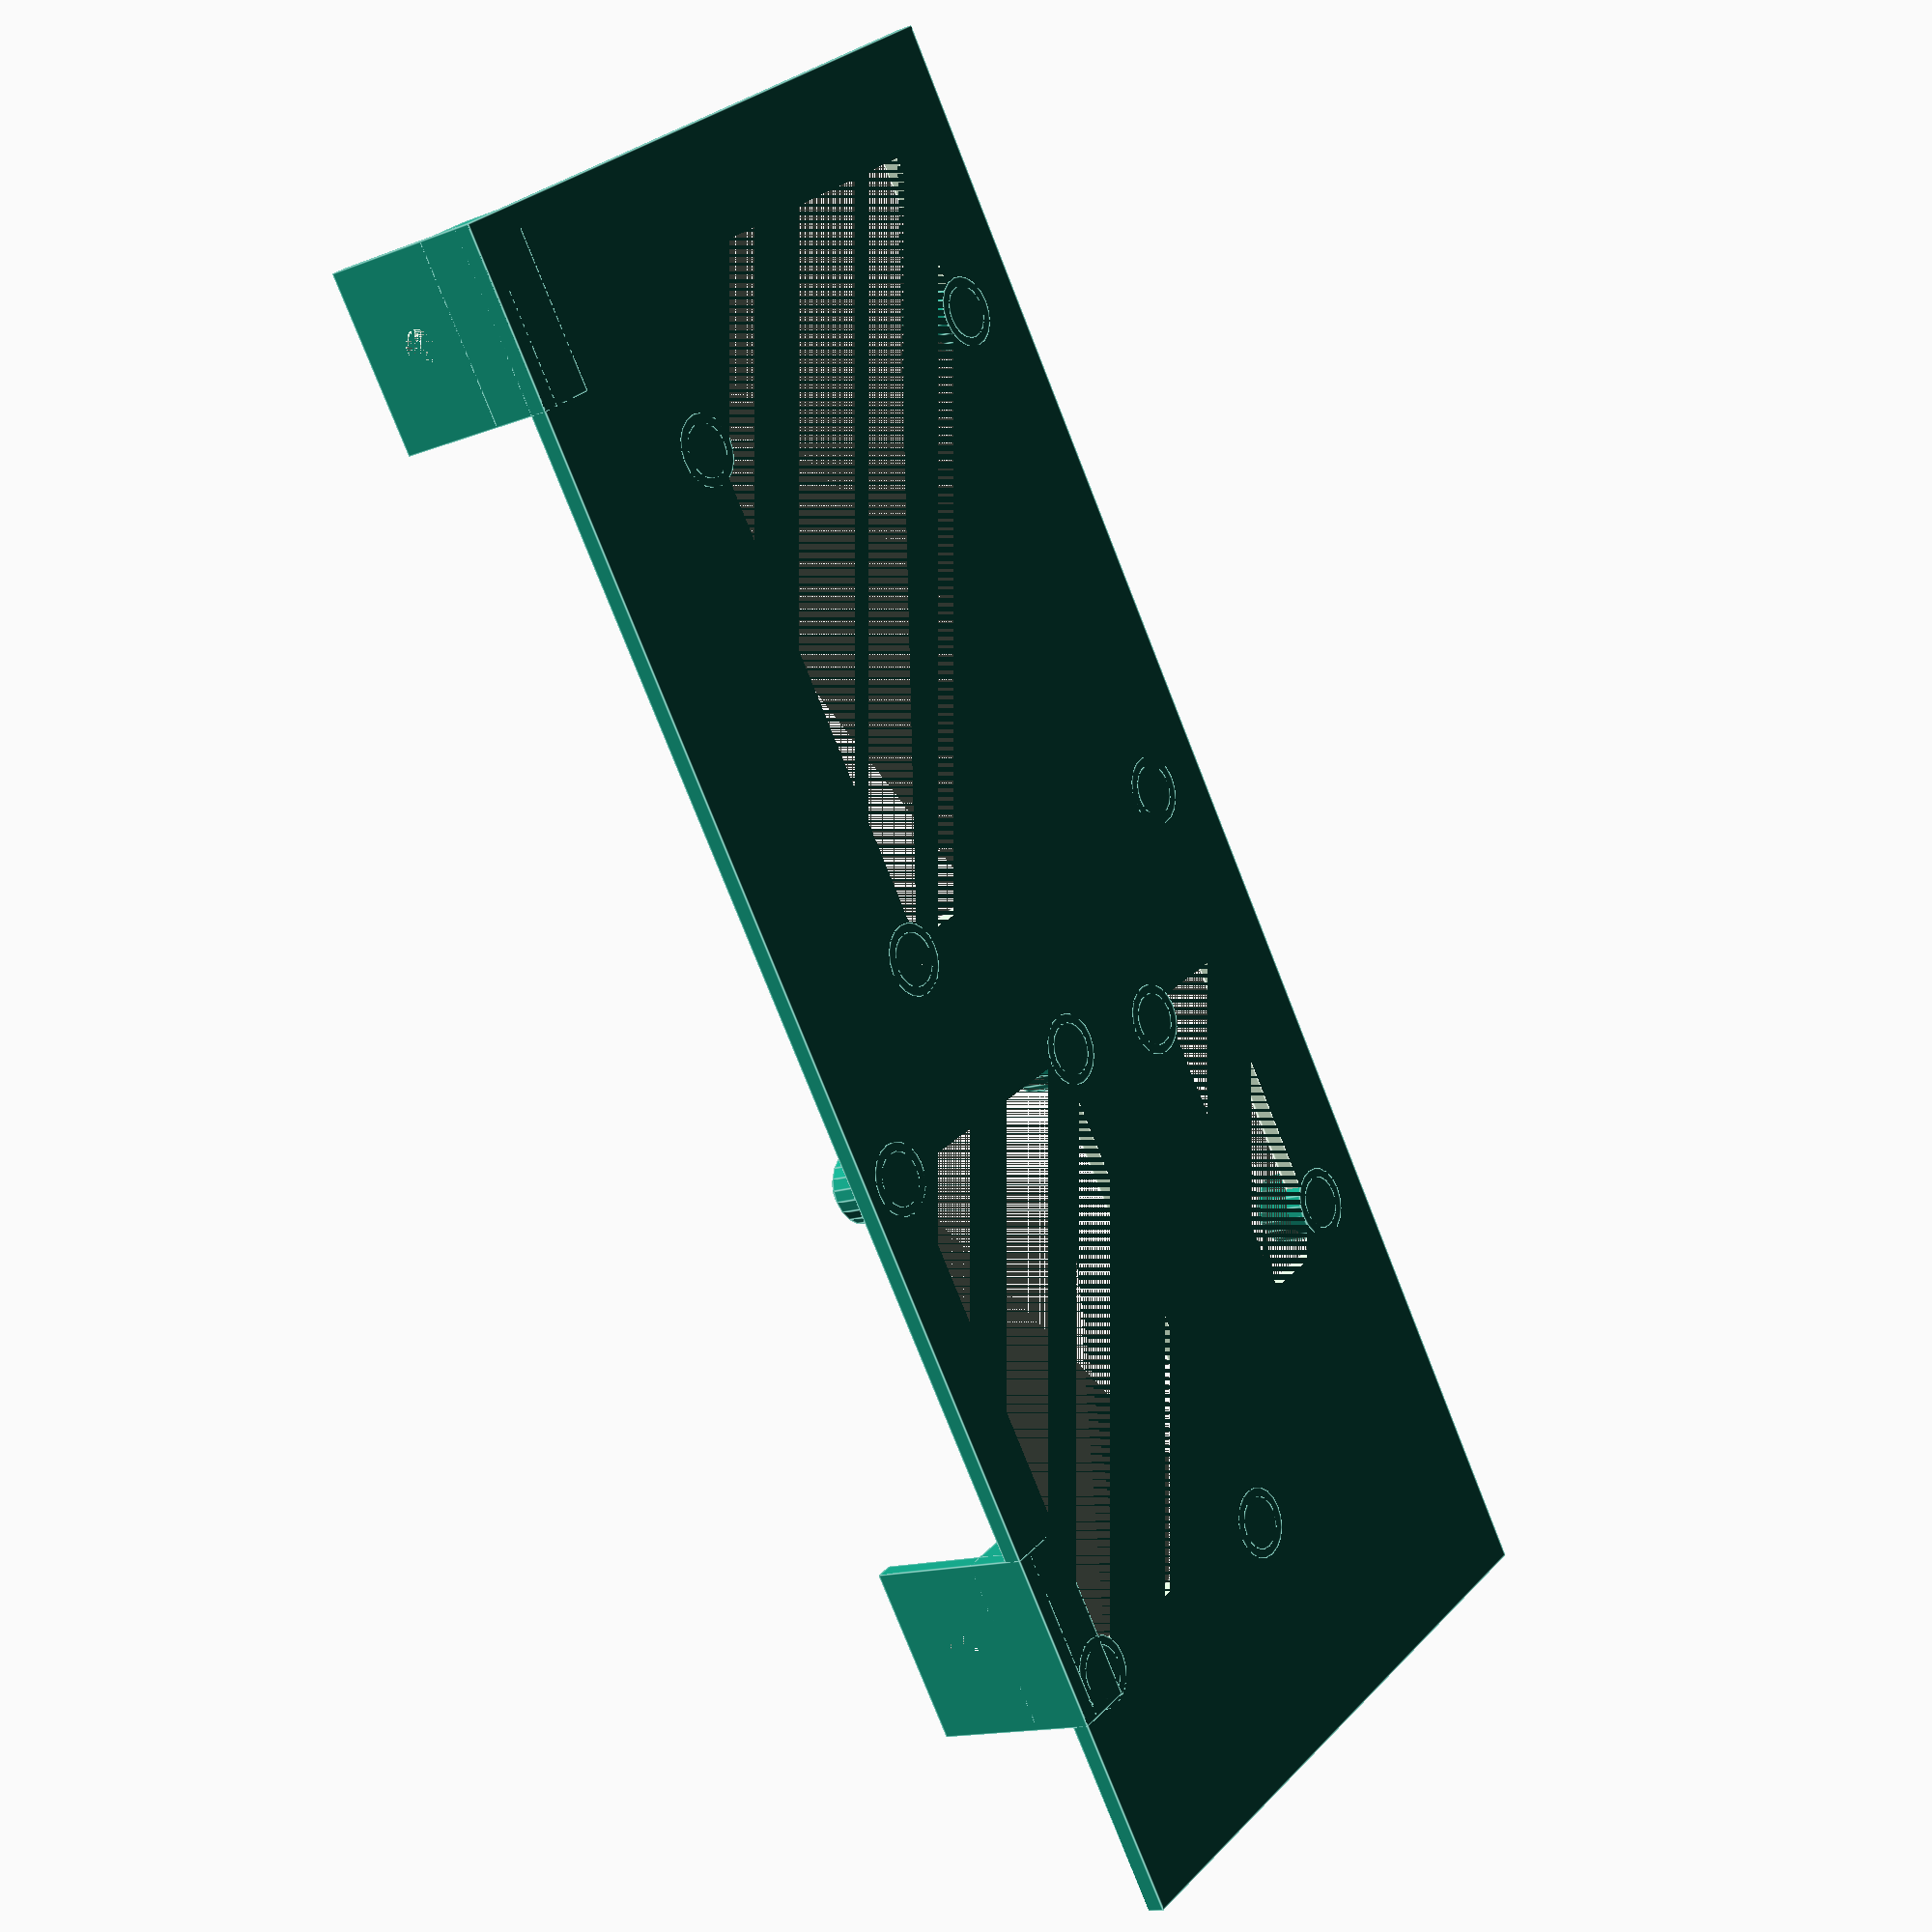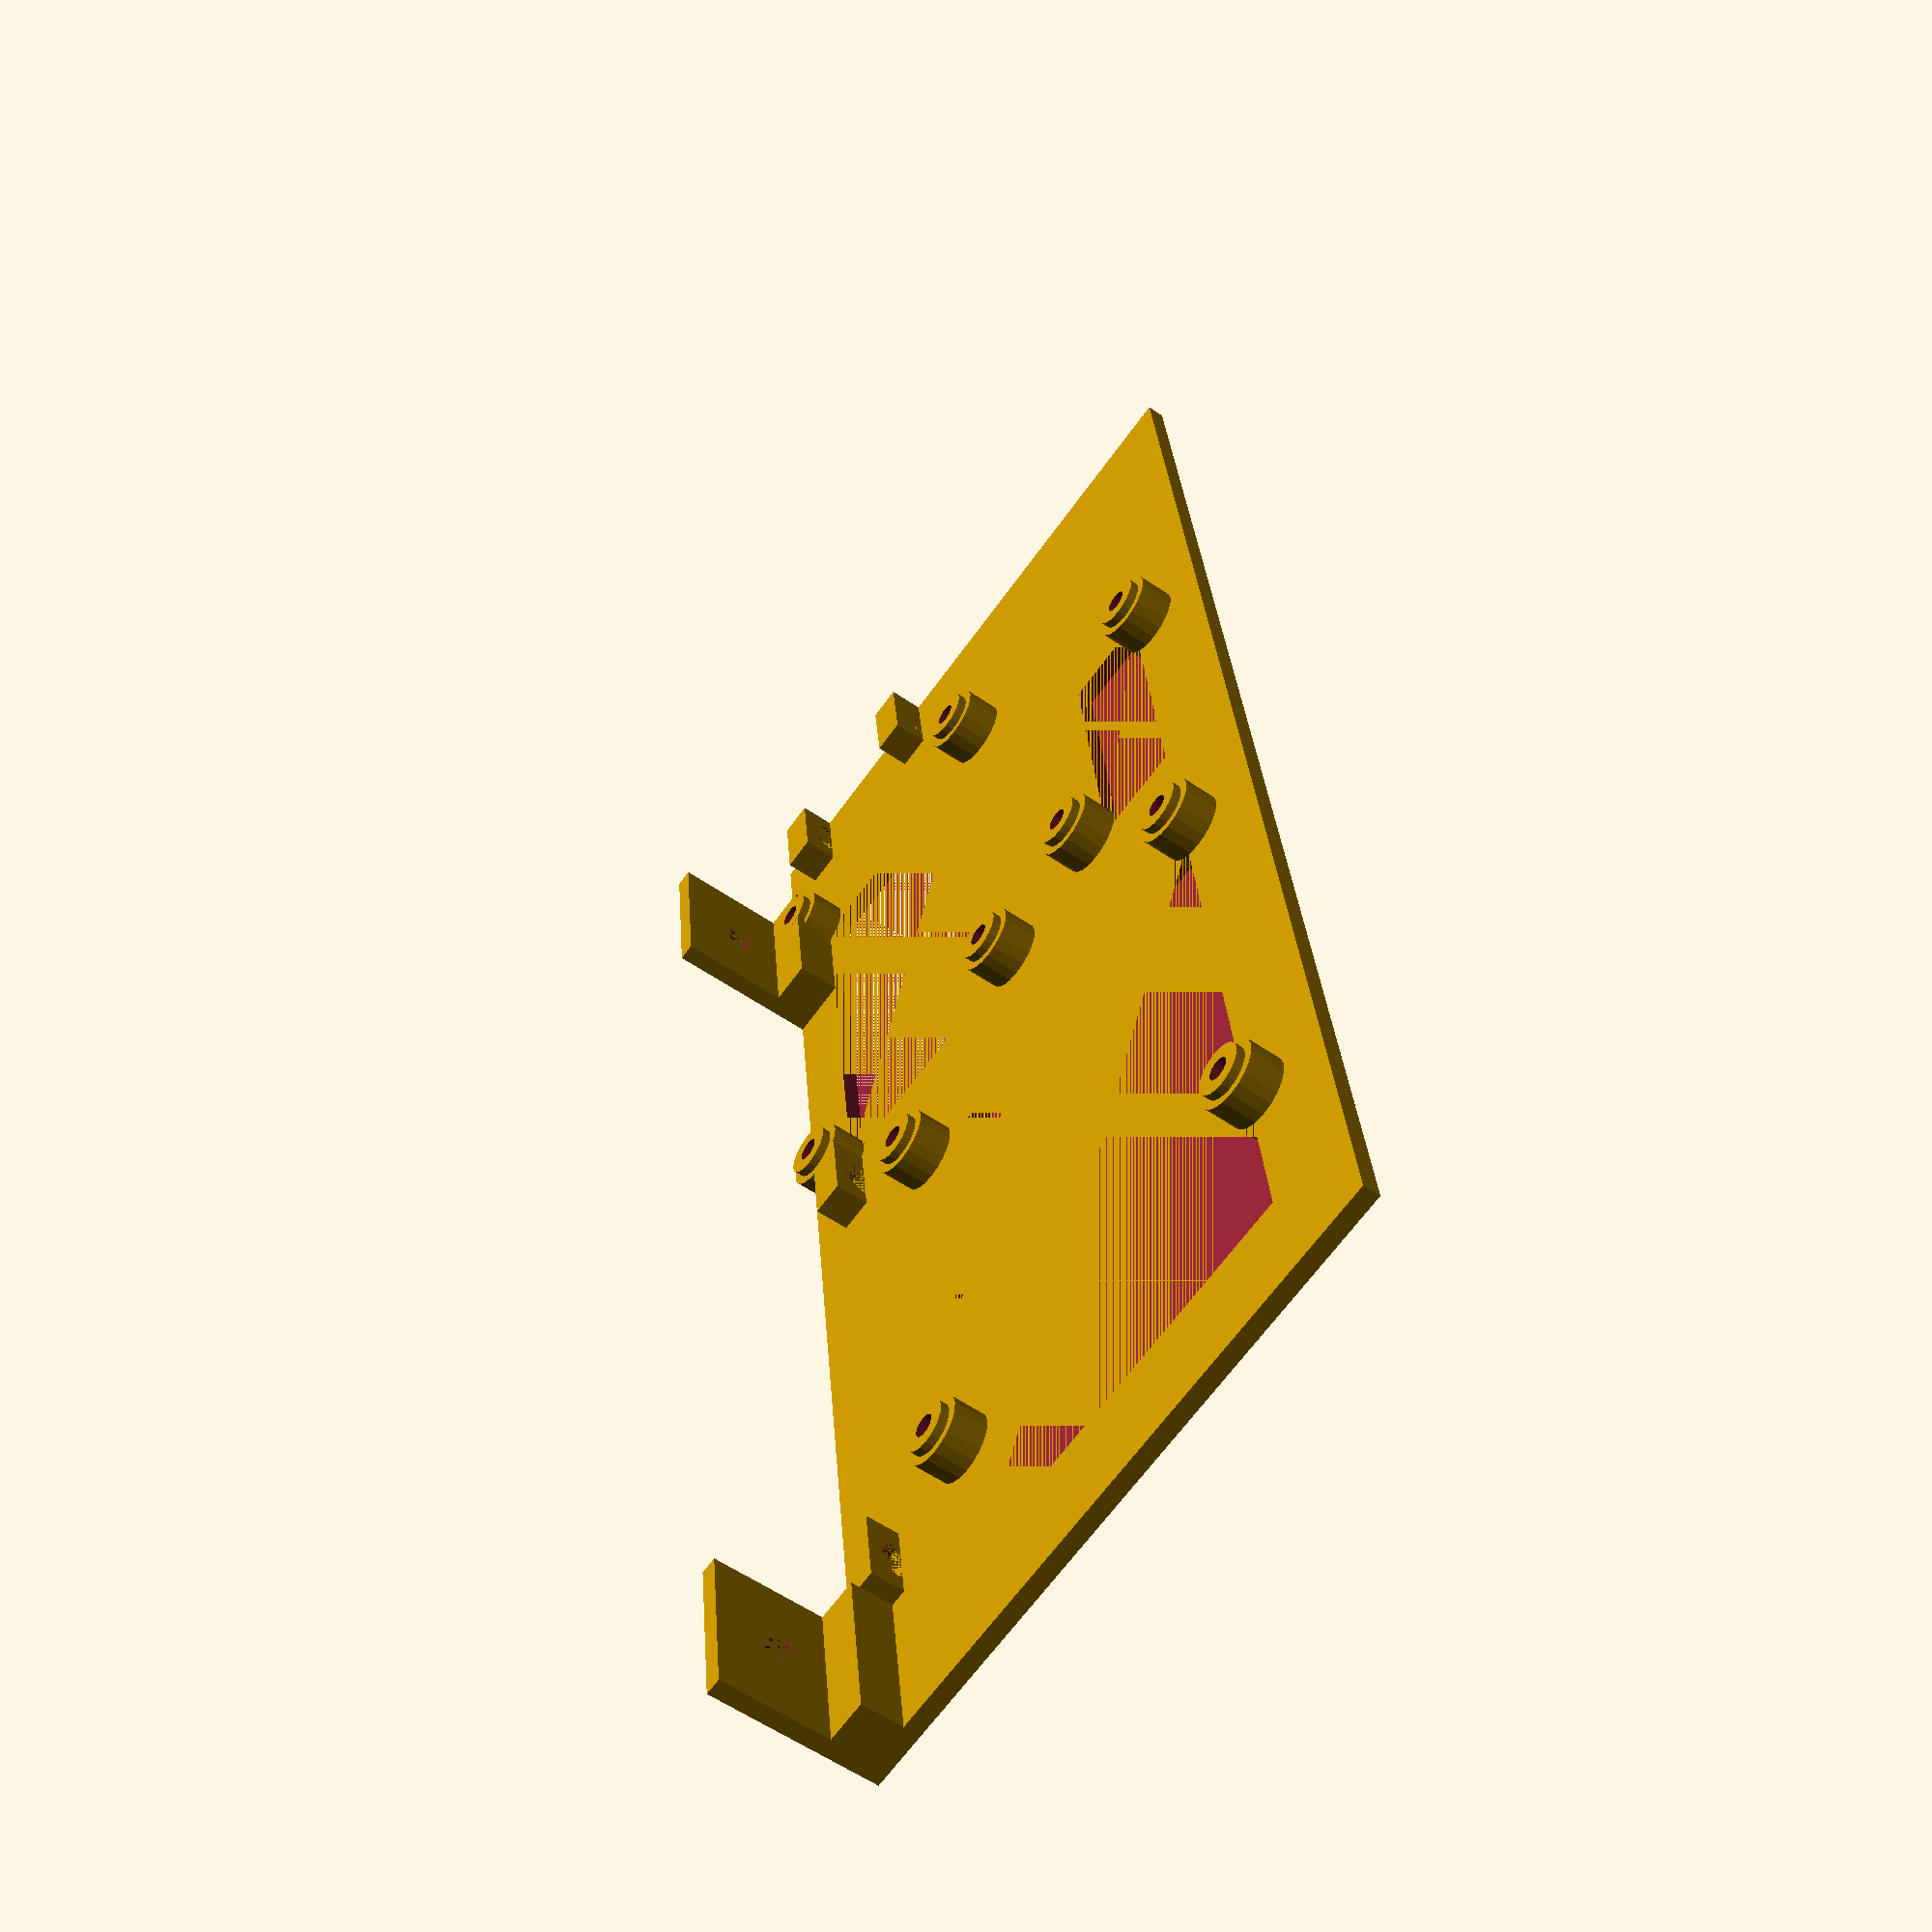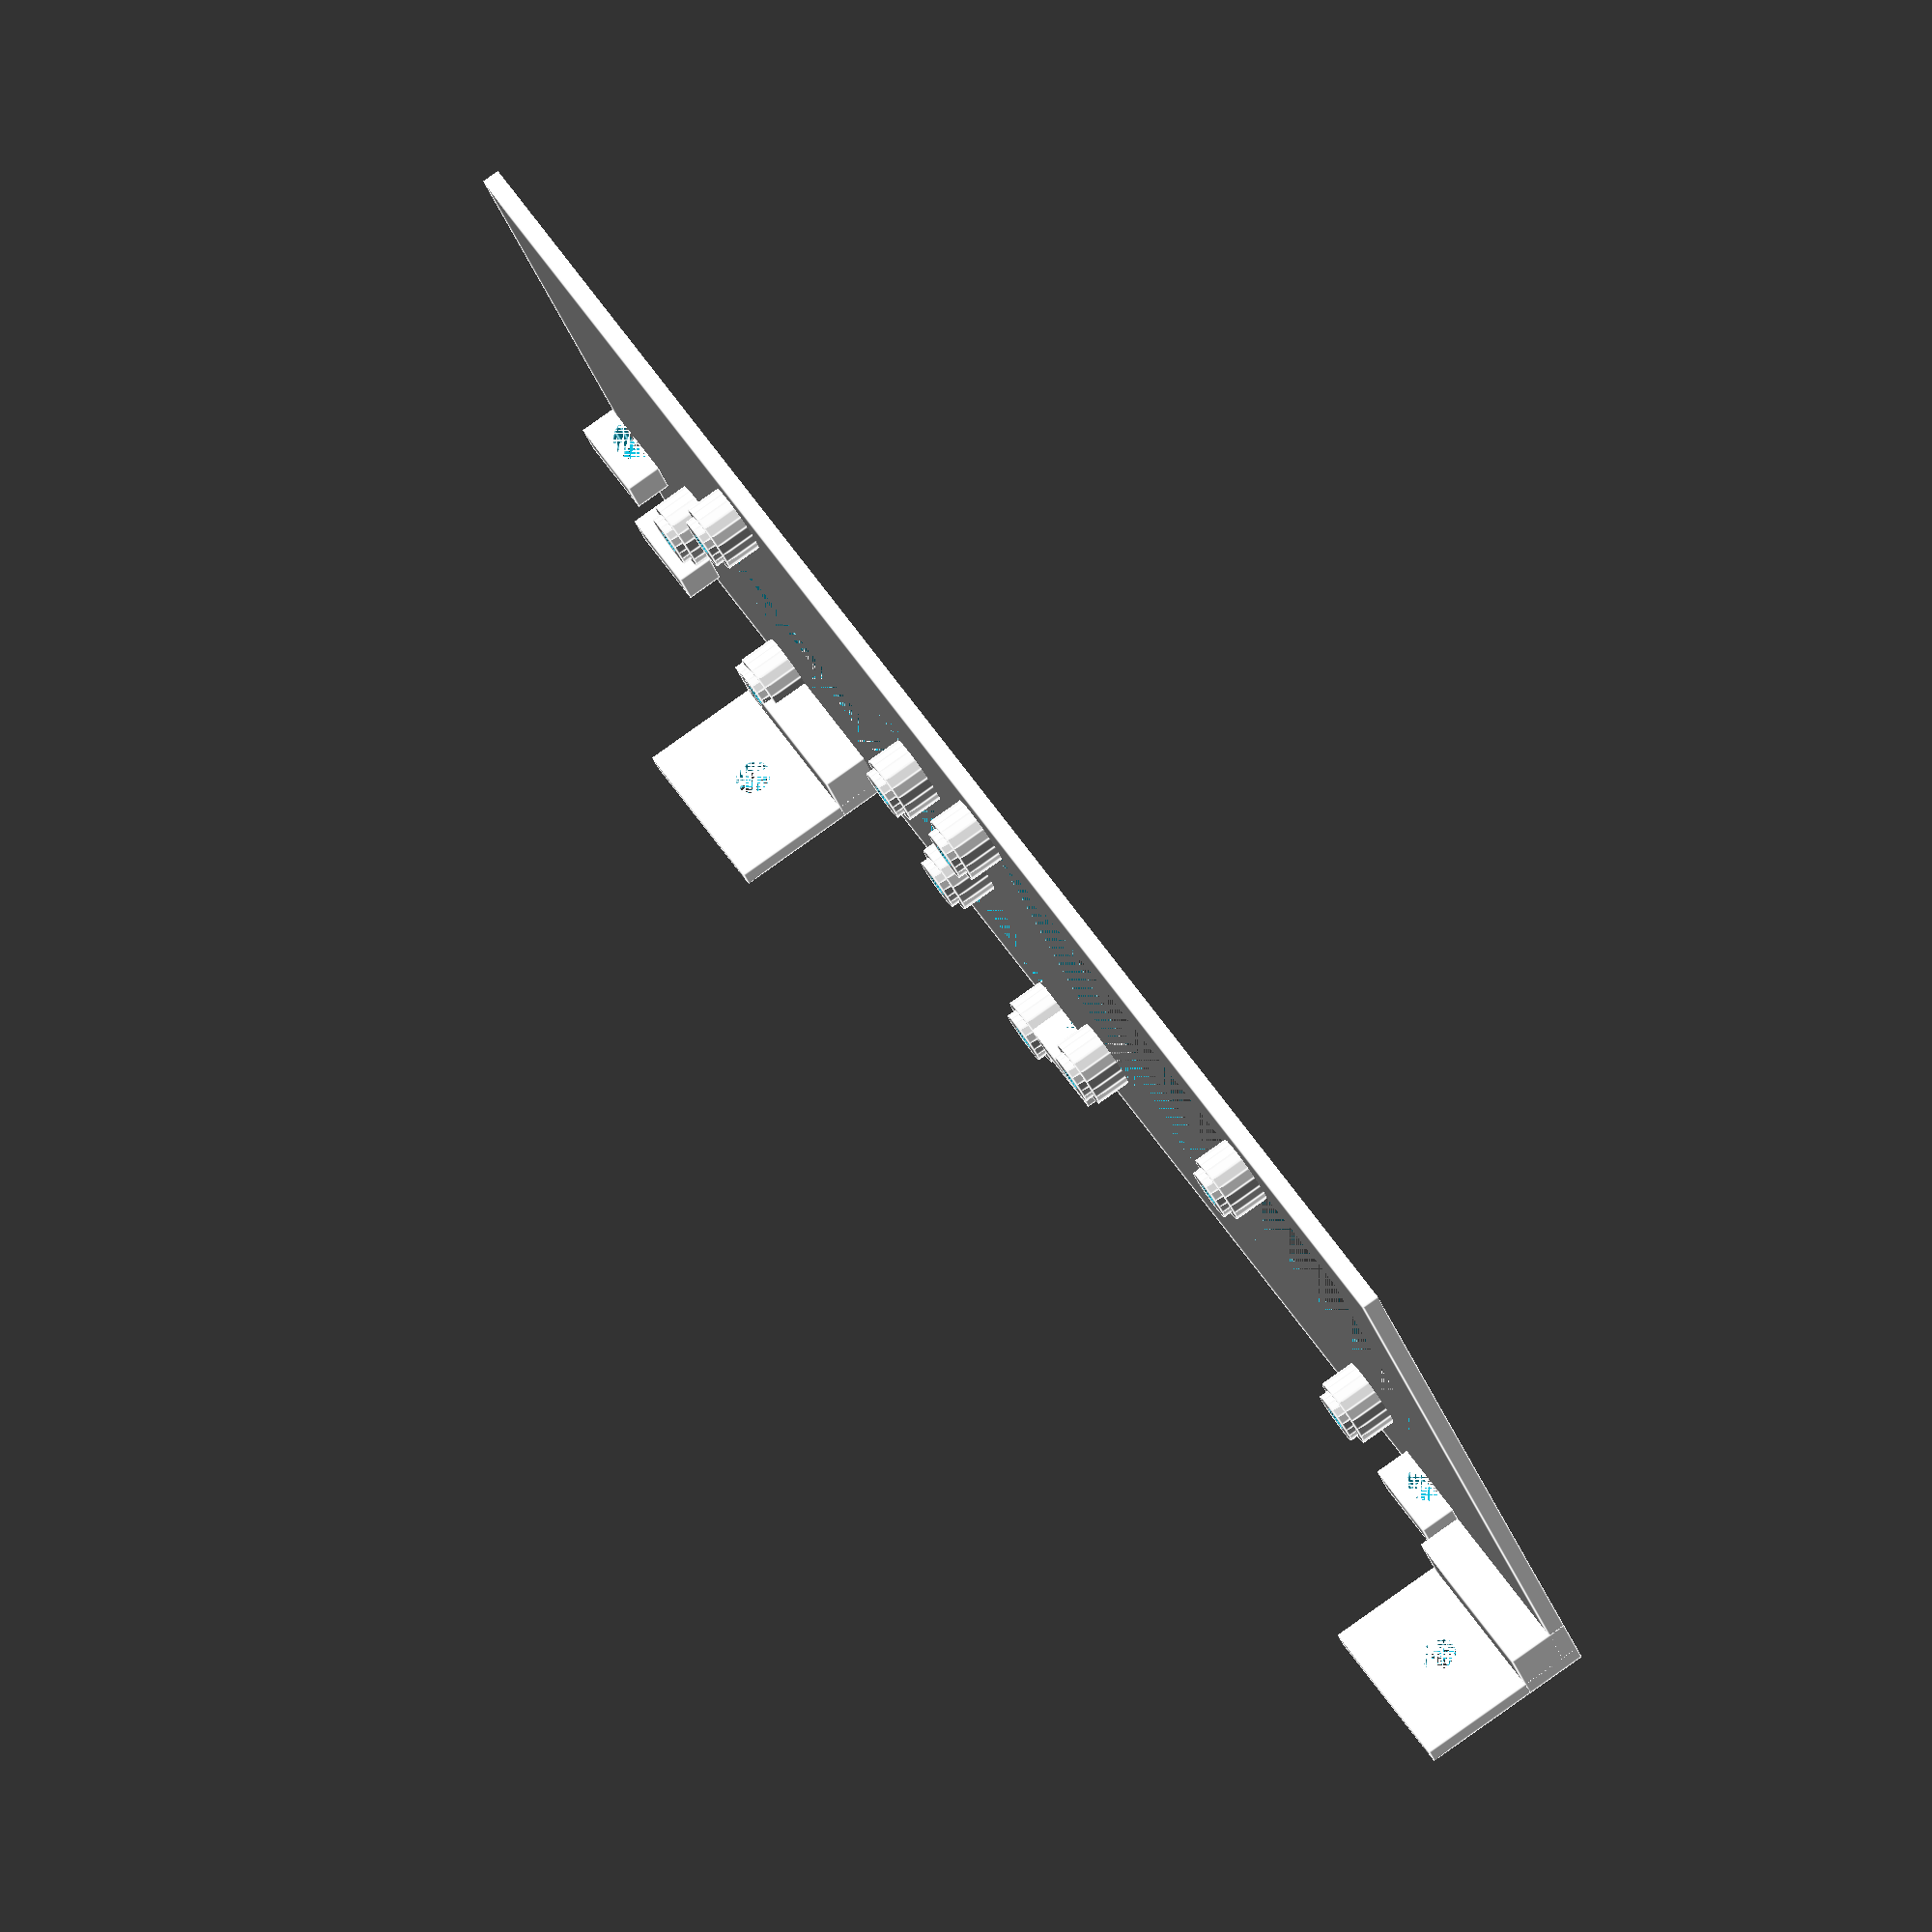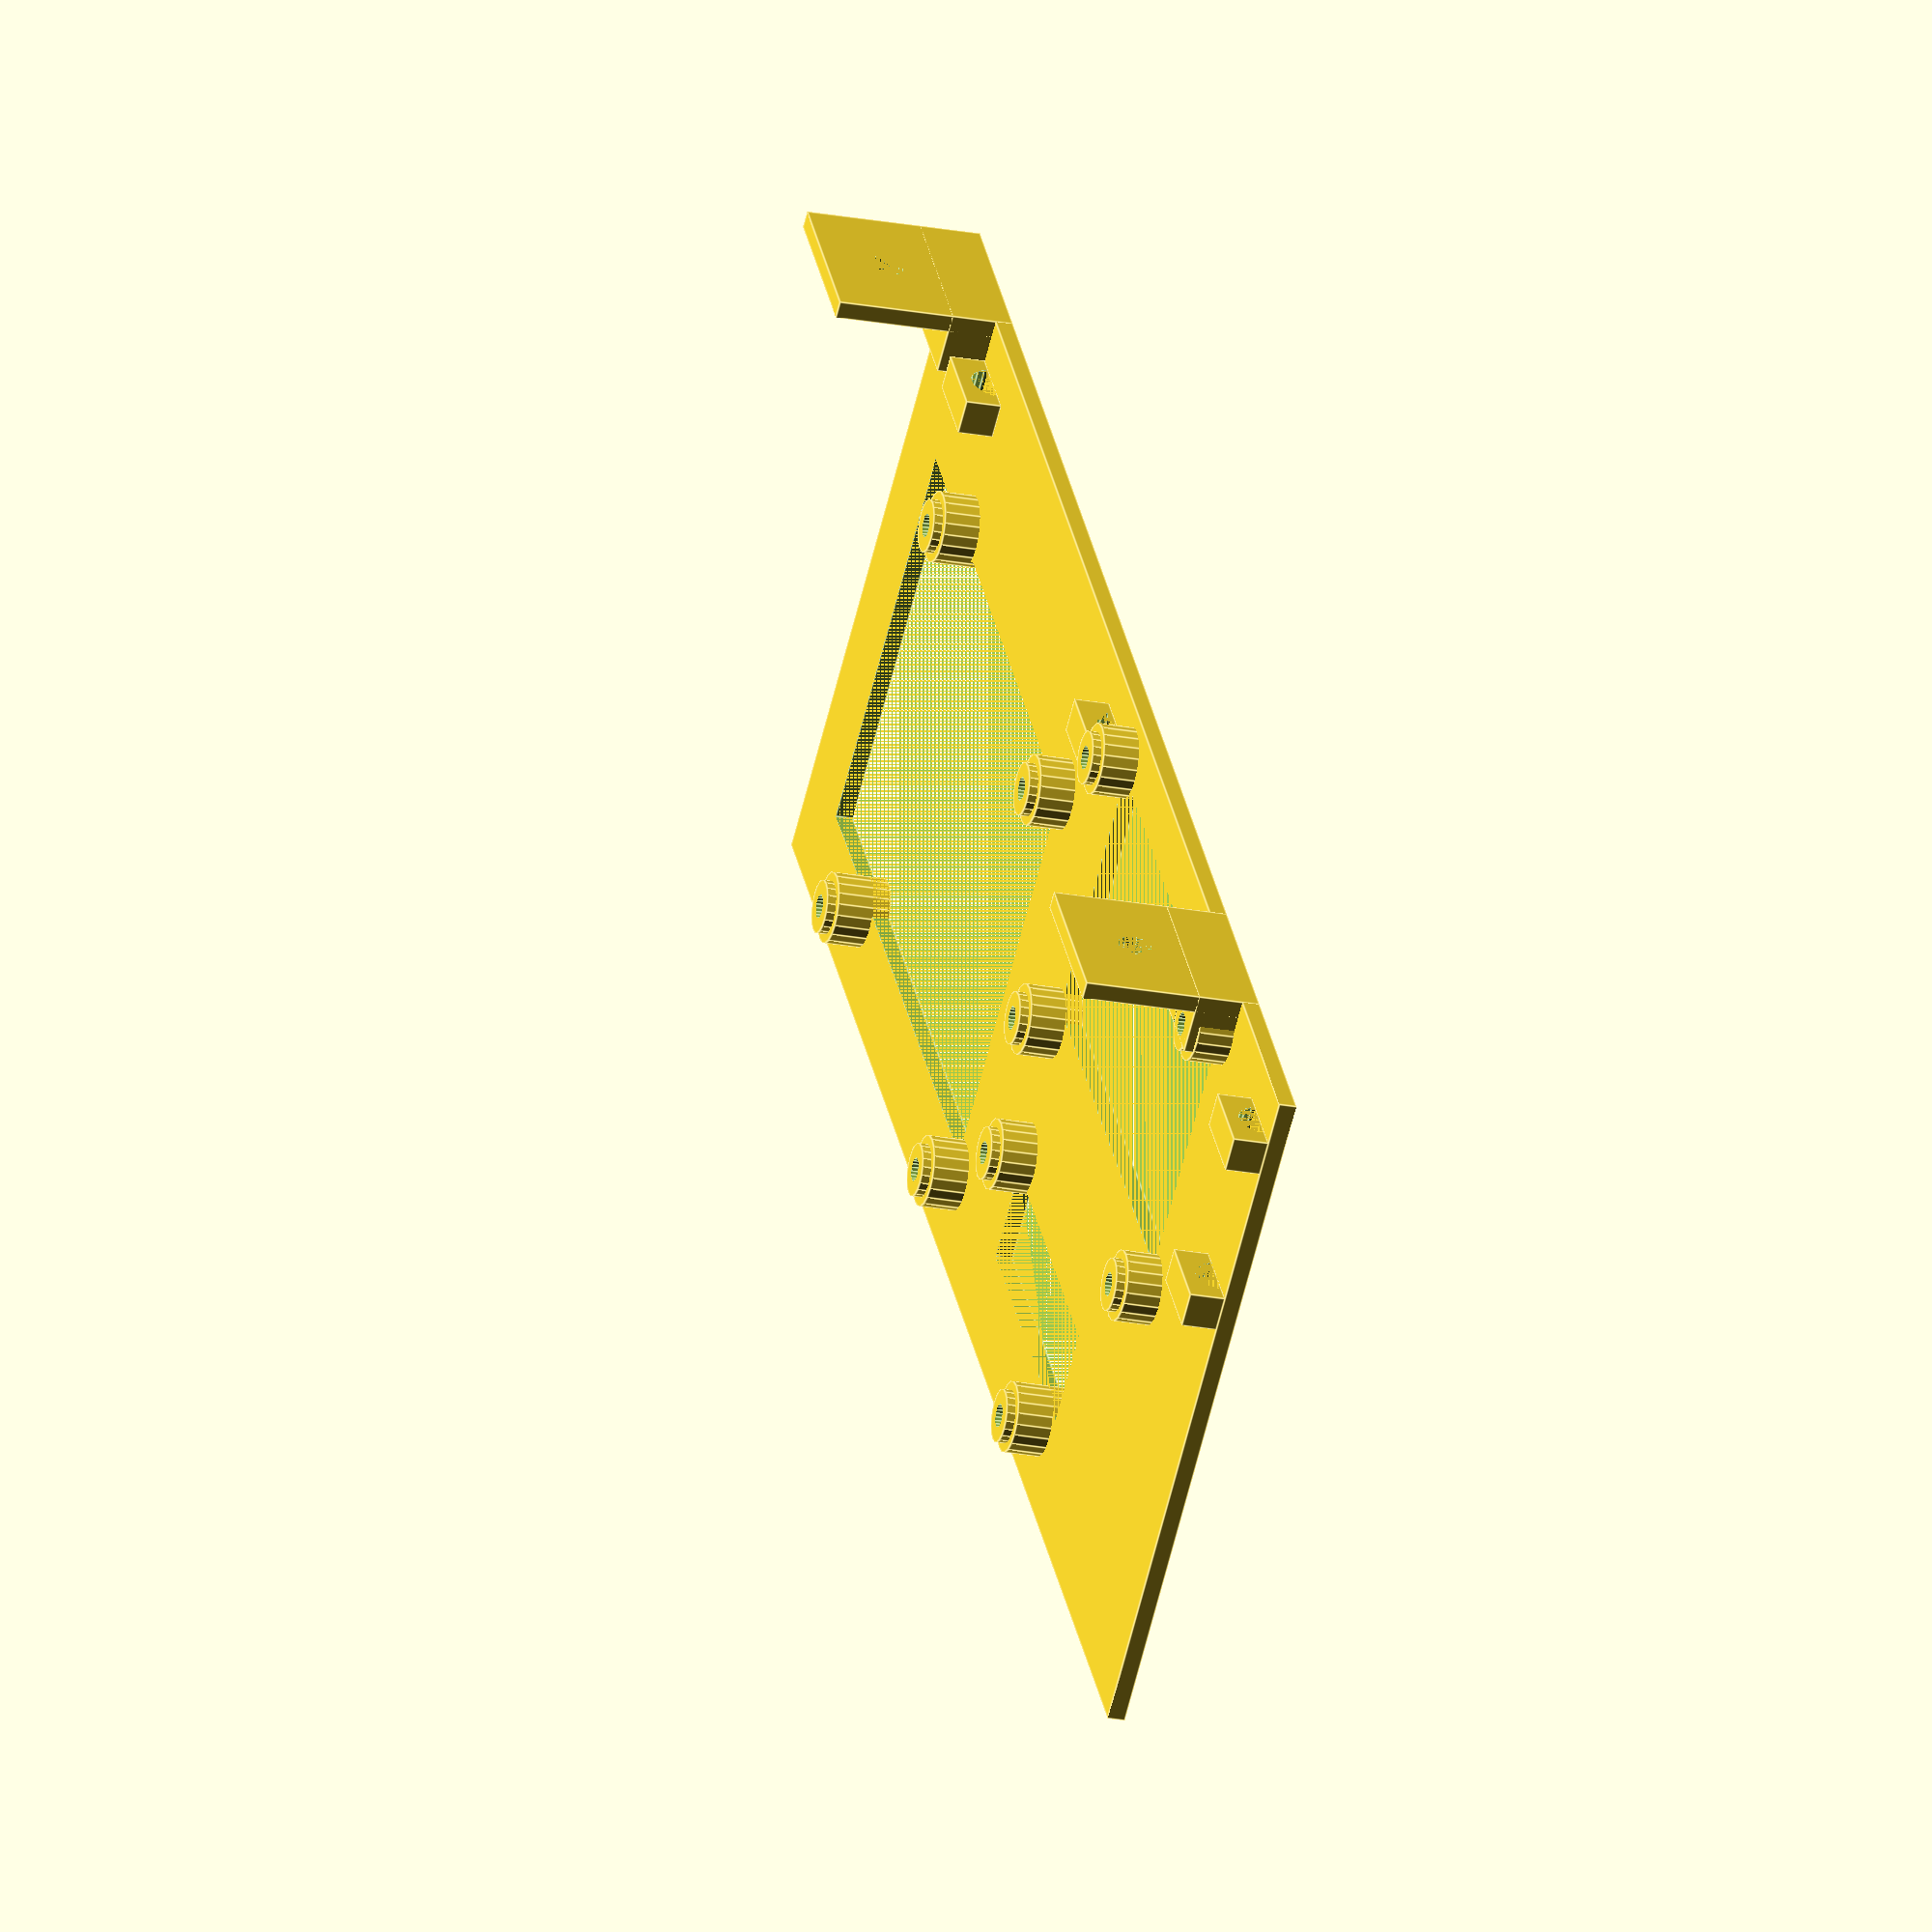
<openscad>
module cable_management(){
  translate([0,0,2]){
    difference(){
      cube([10,4,4]);
      translate([5, 4, -0.5]) rotate([90,0,0]) cylinder(r=3, h=4, $fn=20);
    }
  }
}

module buck_module(){
    translate([0,0,8]){
      difference(){
        color([1,0,0]) cube([46.5, 21, 2]);
        translate([46.5-6.5,2.5,0]) cylinder(r=1.5, h=2, $fn=10);
        translate([9.5,21-2.5,0]) cylinder(r=1.5, h=2, $fn=10);
      }
    }
}
module buck_mount(){
    translate([46.5-6.5,2.5,0]) mount();
    translate([9.5,21-2.5,0]) mount();
}

module yyg2_module(){
  translate([0,0,8]){
    difference(){
      color([0,1,0]) cube([65.7,40.5,2]);
      translate([3.5,3.5,0]) cylinder(r=1.5, h=2, $fn=10);
      translate([3.5,40.5-3.5,0]) cylinder(r=1.5, h=2, $fn=10);
      translate([65.7-3.5,3.5,0]) cylinder(r=1.5, h=2, $fn=10);
      translate([65.7-3.5,40.5-3.5,0]) cylinder(r=1.5, h=2, $fn=10);
    }
  }
}

module yyg2_mount(){
    translate([3.5,3.5, 0]) mount();
    translate([3.5,40.5-3.5,0]) mount();
    translate([65.7-3.5,3.5,0]) mount();
    translate([65.7-3.5,40.5-3.5,0]) mount();
}

module pi_module(){
    translate([0,0,8]){
      difference(){
        color([0,0,1]) cube([85, 56, 2]);
        translate([3.5,3.5,0]) cylinder(r=1.5, h=2, $fn=10);
        translate([3.5,56-3.5,0]) cylinder(r=1.5, h=2, $fn=10);
        translate([3.5+58,3.5,0]) cylinder(r=1.5, h=2, $fn=10);
        translate([3.5+58,56-3.5,0]) cylinder(r=1.5, h=2, $fn=10);
      }
    }
}
module pi_mount(){
  translate([3.5,3.5,0]) mount();
  translate([3.5,56-3.5,0]) mount();
  translate([3.5+58,3.5,0]) mount();
  translate([3.5+58,56-3.5,0]) mount();
}

module mount(){
  difference(){
    union(){
      cylinder(r=4,h=6, $fn=20);
      cylinder(r=3,h=7, $fn=20);
    }
    cylinder(r=1.325,h=8, $fn=20);
  }
}

module psu(){
  difference(){
    translate([-10,0,0]) cube([20,2,20]);
    translate([0,0,12.5]) rotate([-90,0,0]) cylinder(r=2, h=2, $fn=20);
  }
  translate([-10,0,0]) cube([20,7,7]);
}


difference(){
  union(){

    difference(){
      cube([192.5, 79, 2]);
      translate([22.5+5,2+5,0]) cube([67-10,40-10,2]);
      translate([41.5+5,52+5,0]) cube([46.5-10,21-10,2]);
      translate([100+5,17+5,0]) cube([85-10,56-10,2]);
    }

    //translate([22.5,2,0]) yyg2_module();
    translate([22.5,2,0]) yyg2_mount();
    //translate([41.5,52,0]) buck_module();
    translate([41.5,52,0]) buck_mount();
    //translate([100,17,0]) pi_module();
    translate([100,17,0]) pi_mount();
    translate([32.5,0,0]) {
    difference(){
      psu();
      translate([-6, 6, 0]) cylinder(r=2.5, h=8, $fn=20); // screw hole fix
    }
    }
    translate([182.5,0,0]) psu();

    translate([0,5,0]) cable_management();
    translate([0,25,0]) cable_management();
    translate([87,5,0]) cable_management();
    translate([178.5-16,5,0]) cable_management();
  }
  //translate([45,0,0]) cube([300,100,50]);
}


</openscad>
<views>
elev=193.7 azim=123.8 roll=48.9 proj=p view=edges
elev=236.7 azim=263.4 roll=125.9 proj=p view=solid
elev=96.9 azim=150.5 roll=125.4 proj=o view=edges
elev=203.6 azim=52.9 roll=107.5 proj=o view=edges
</views>
